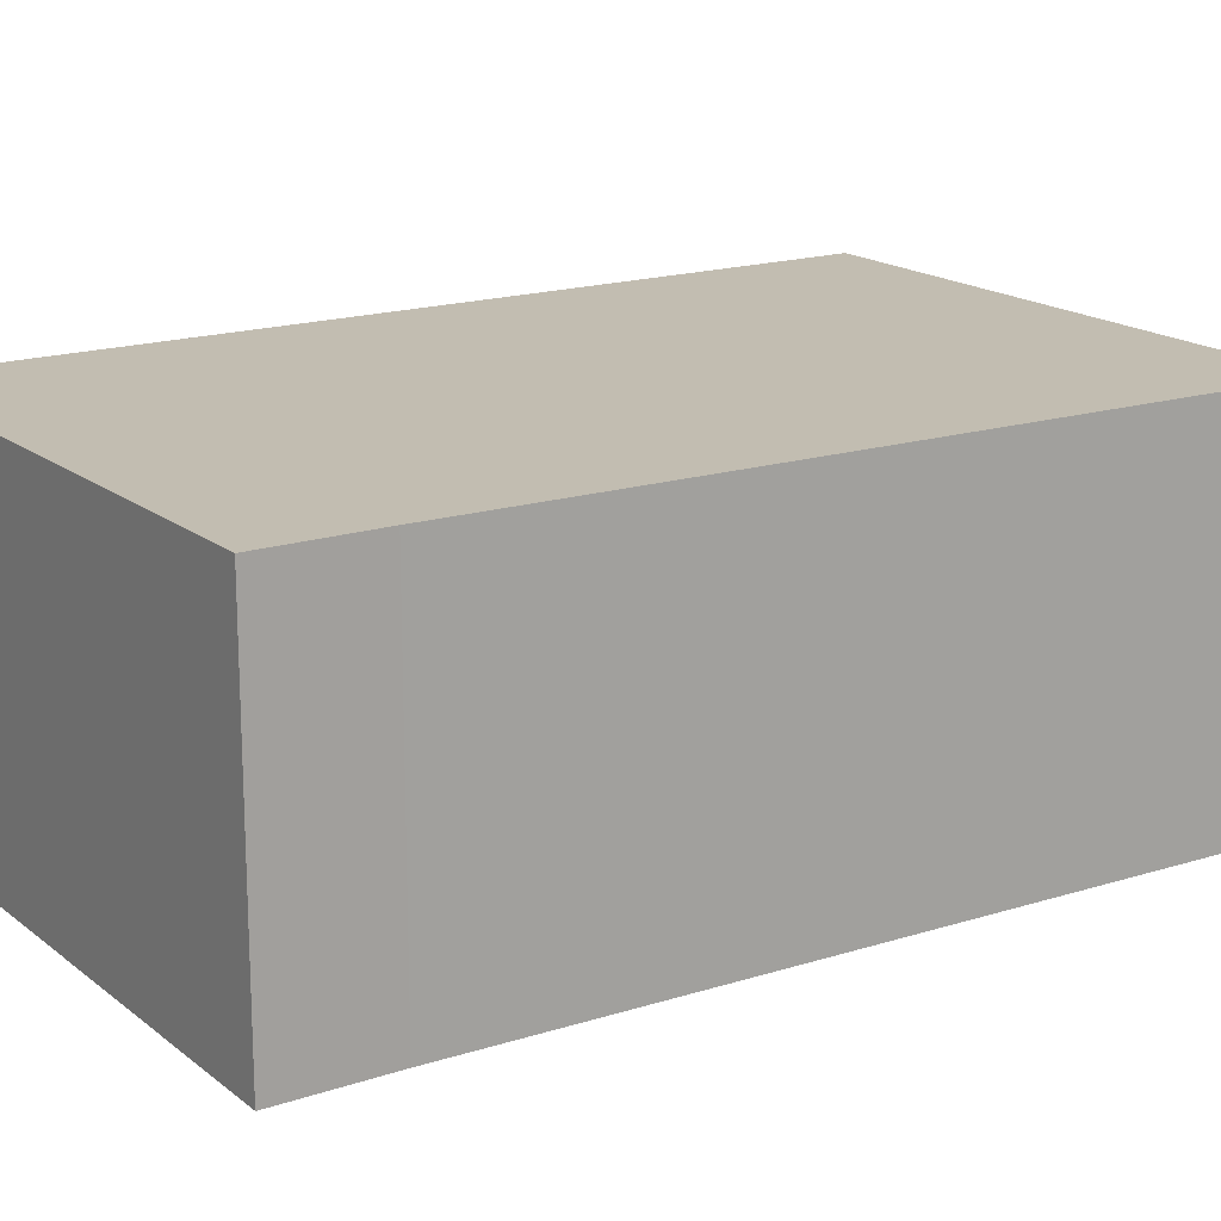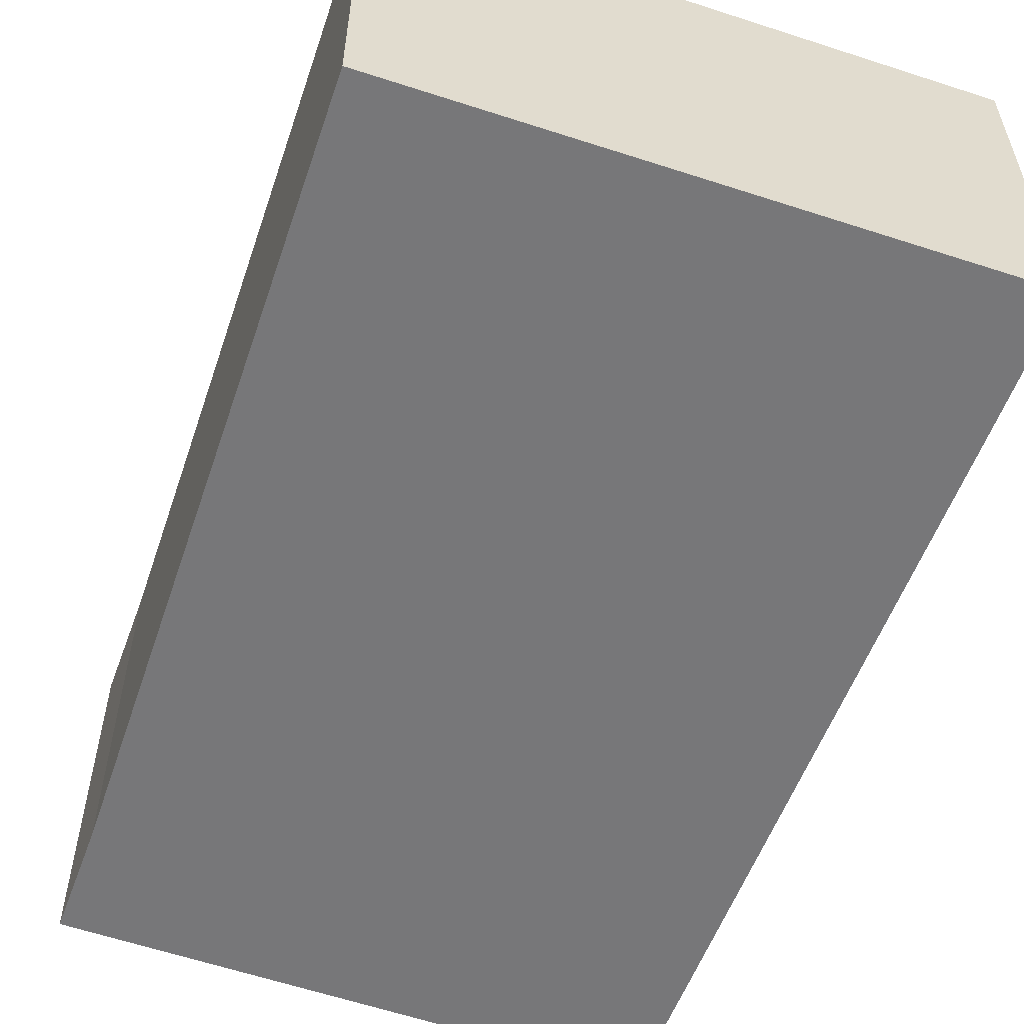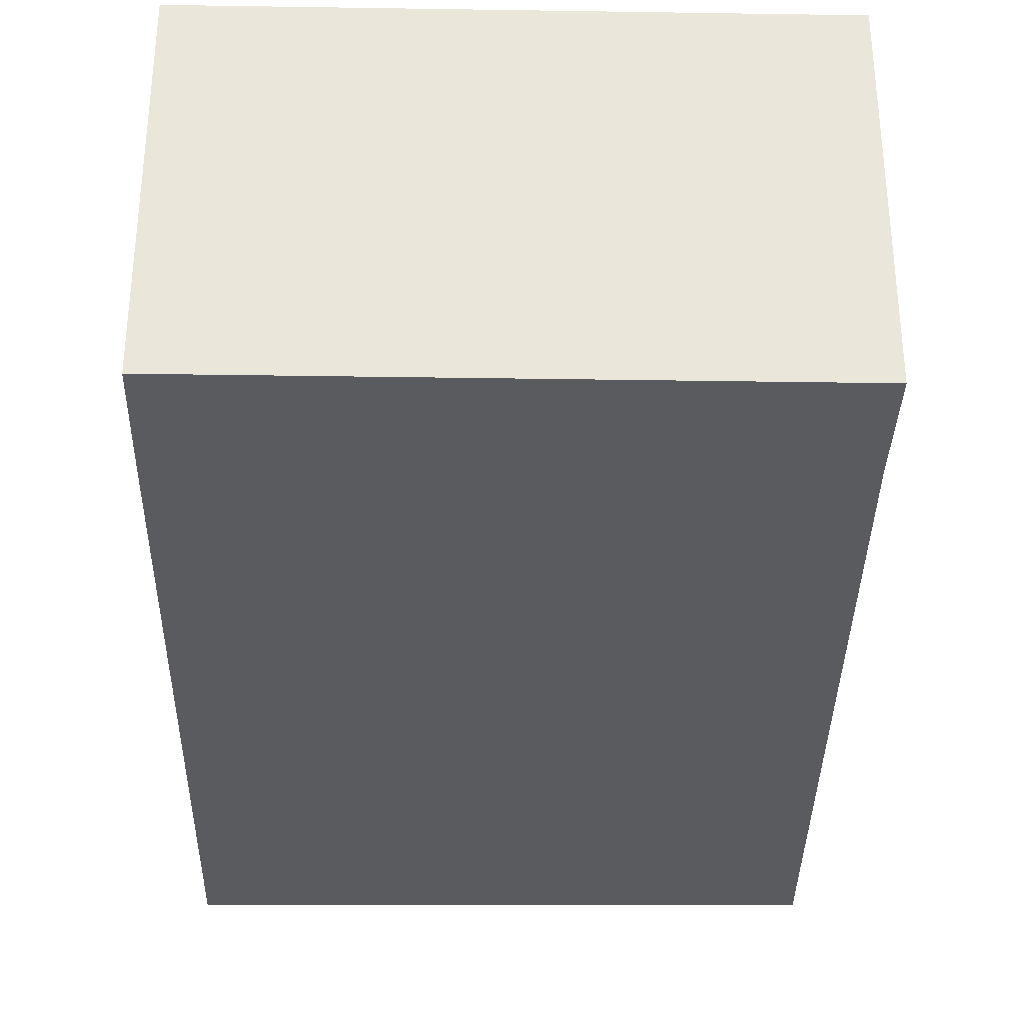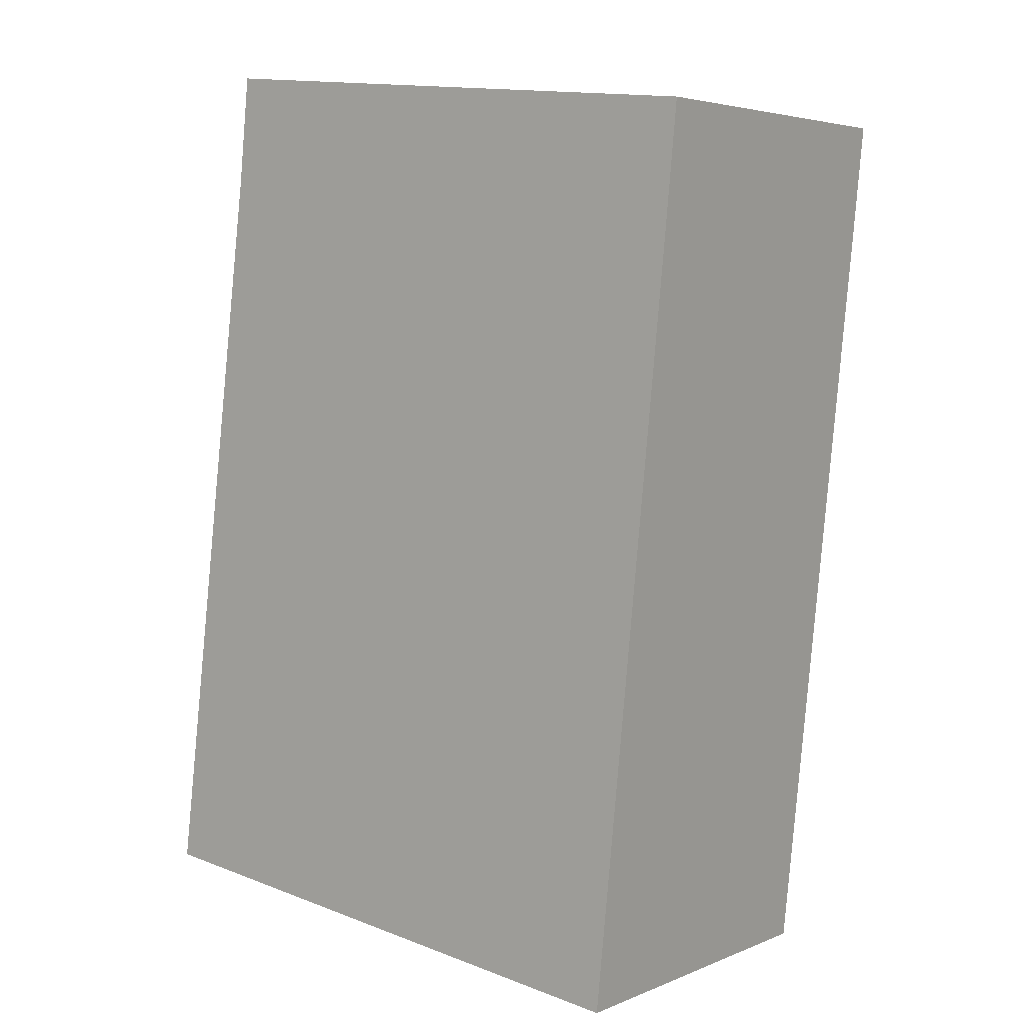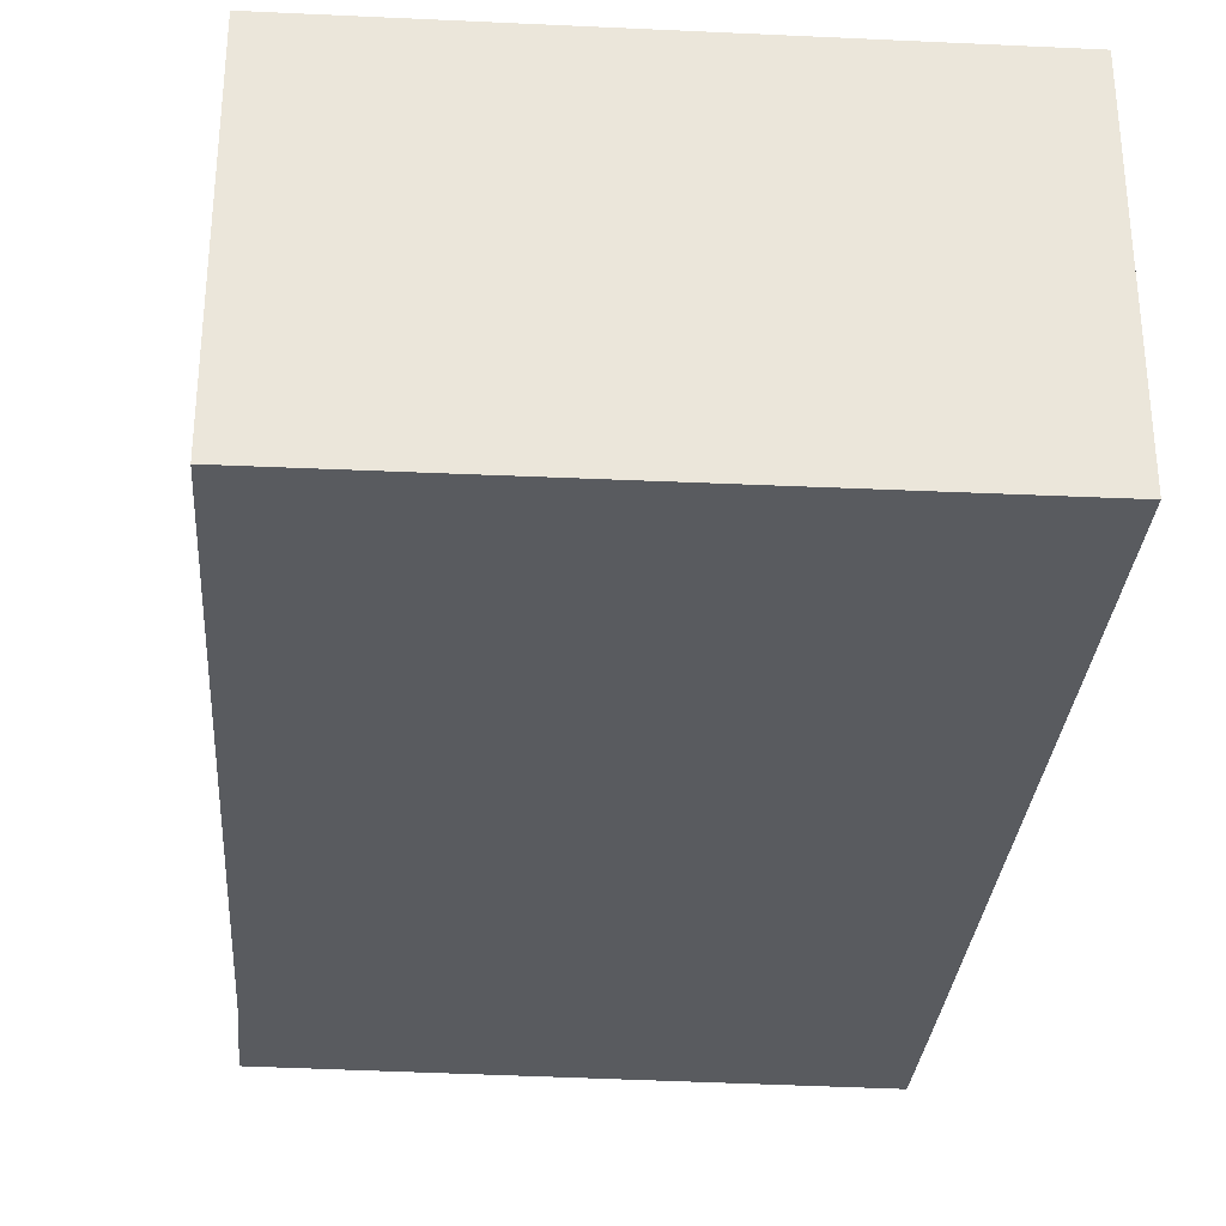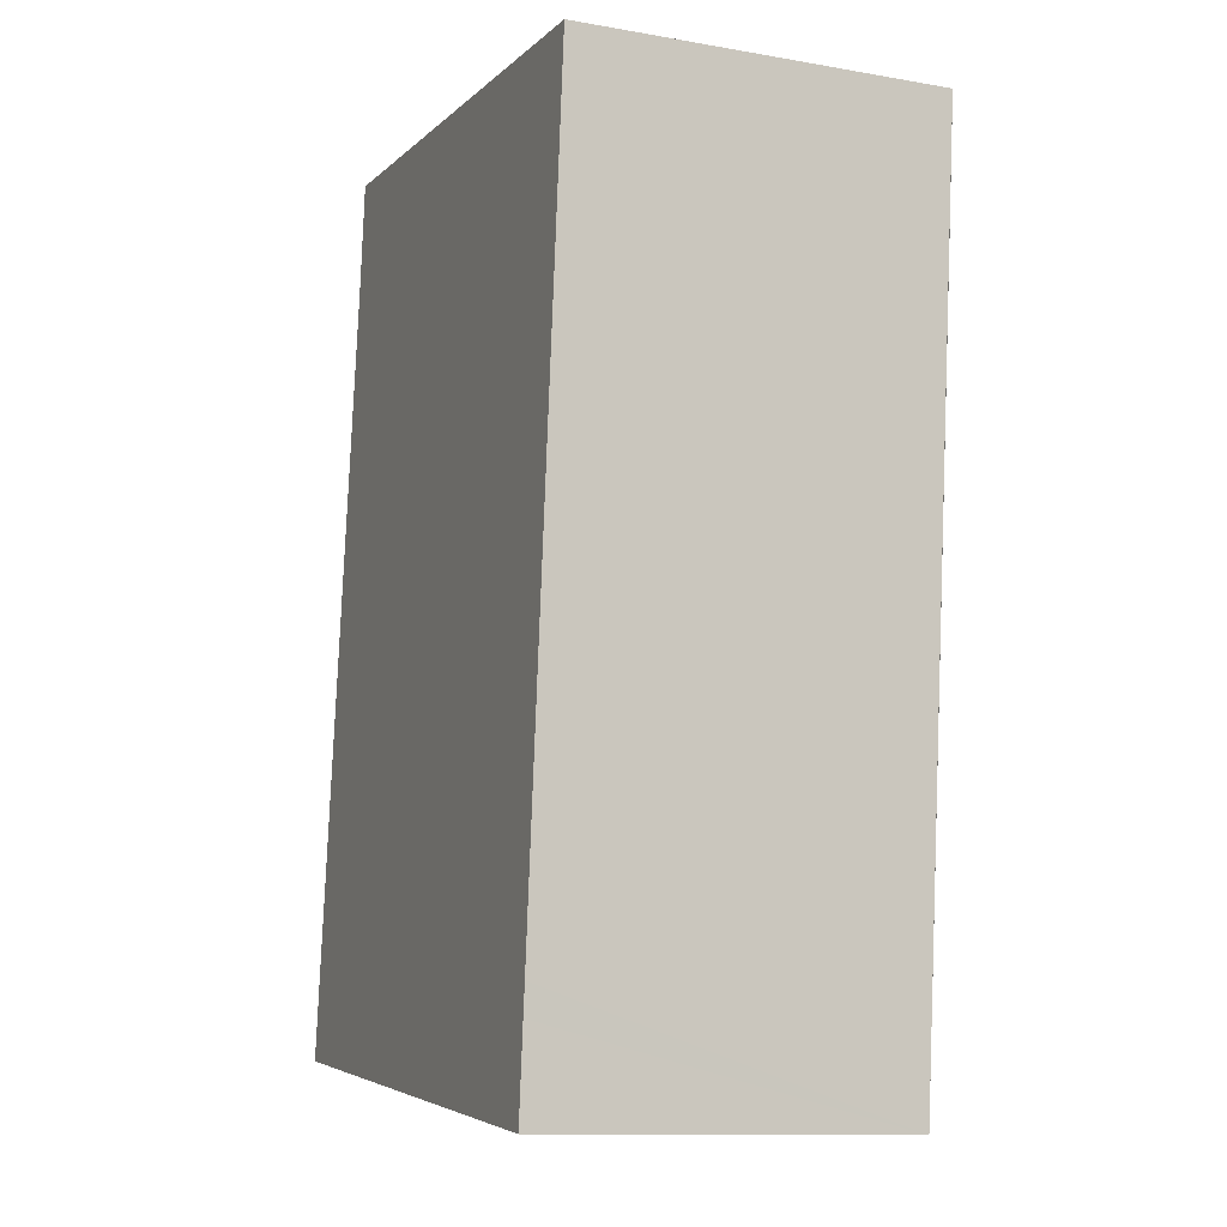
<metadata>
{"format":"obj","ext":"obj","renderer":"f3d","projection":"perspective","resolution":1024,"background":"white","views":[{"elev":17.0,"azim":50.3,"up":"+Y"},{"elev":-57.2,"azim":154.0,"up":"+Y"},{"elev":-33.4,"azim":-7.3,"up":"+Y"},{"elev":4.4,"azim":-142.3,"up":"+Z"},{"elev":-32.0,"azim":169.0,"up":"+Y"},{"elev":-12.0,"azim":-112.4,"up":"+Z"}]}
</metadata>
<code>
v  0.562 2.563 -5.676
v  4.731 2.563 -5.776
v  0.624 2.563 -6.301
v  0.541 2.563 -5.47
v  0.085 2.563 -0.887
v  0 2.563 1.569e-16
v  4.04 2.563 -0.368
v  3.959 2.563 0.423
v  0.624 3.858e-16 -6.301
v  0 0 0
v  0.562 3.476e-16 -5.676
v  0.541 3.349e-16 -5.47
v  0.085 5.431e-17 -0.887
v  3.959 -2.59e-17 0.423
v  4.04 2.253e-17 -0.368
v  4.731 3.537e-16 -5.776
g defaultobject
f 1 2 3
f 2 1 4
f 2 4 5
f 2 5 6
f 2 6 7
f 7 6 8
f 9 1 3
f 1 9 4
f 4 9 5
f 5 9 6
f 6 9 10
f 10 9 11
f 10 11 12
f 10 12 13
f 10 8 6
f 8 10 14
f 14 7 8
f 7 14 15
f 15 2 7
f 2 15 16
f 16 3 2
f 3 16 9
f 13 14 10
f 14 13 12
f 14 12 11
f 14 11 9
f 14 9 15
f 15 9 16

</code>
